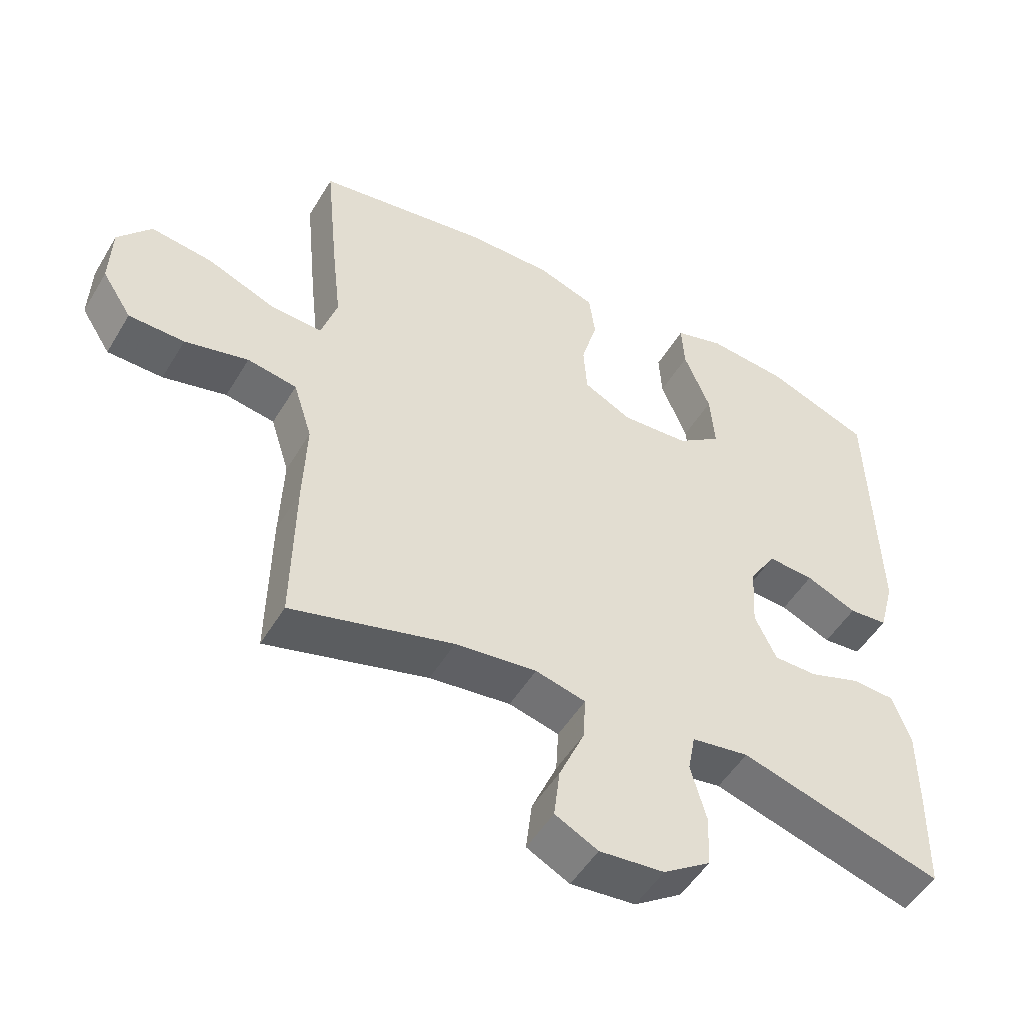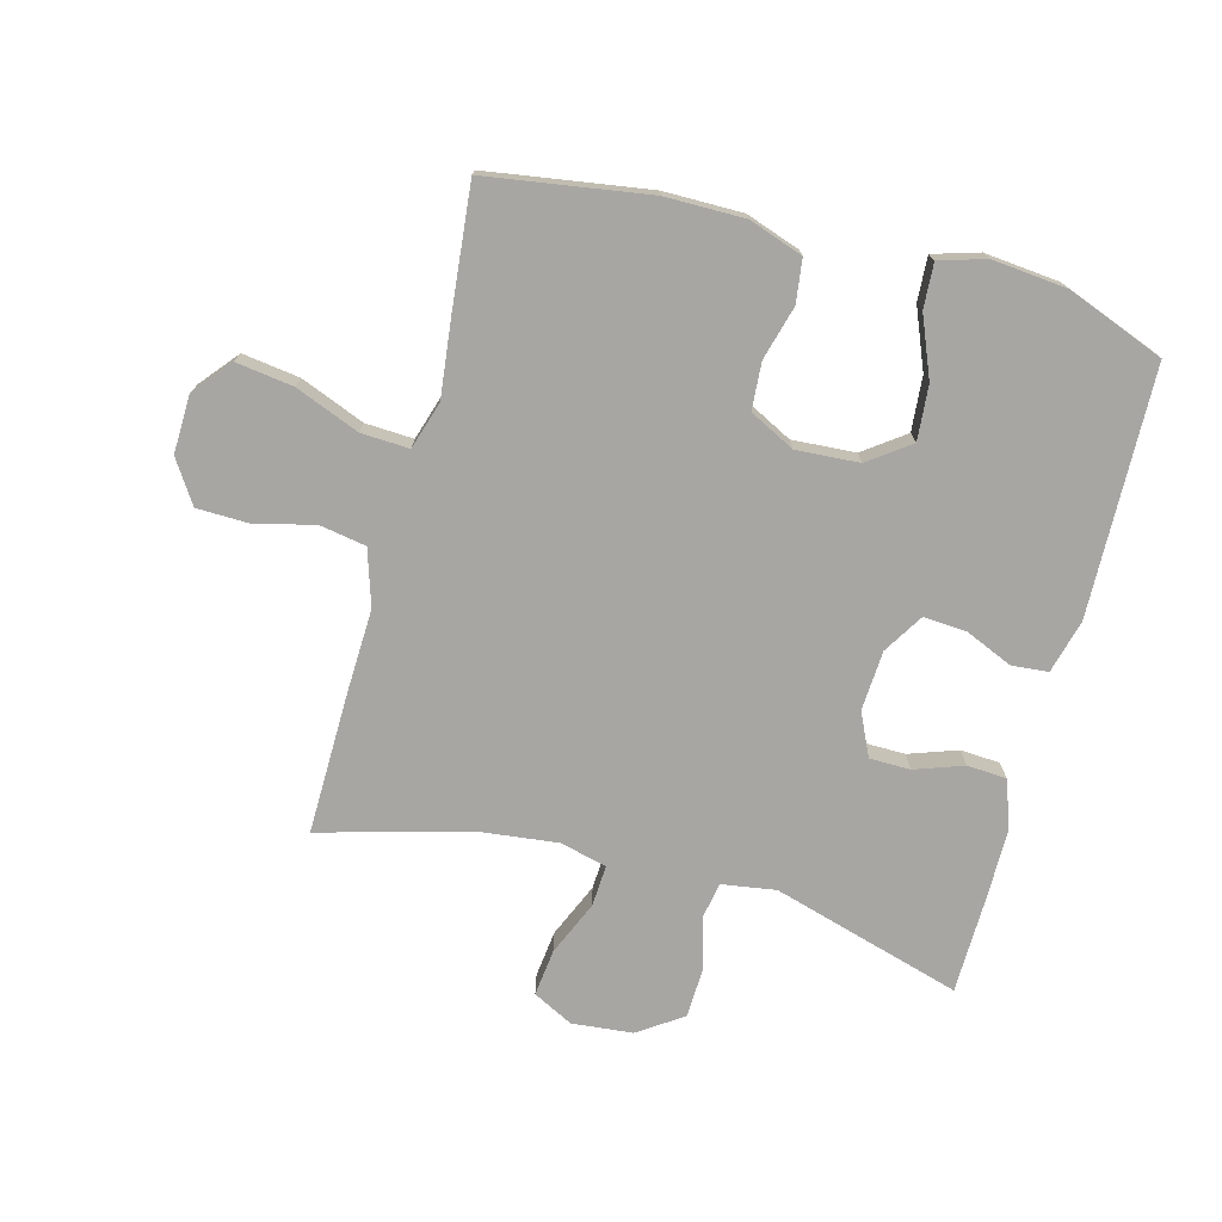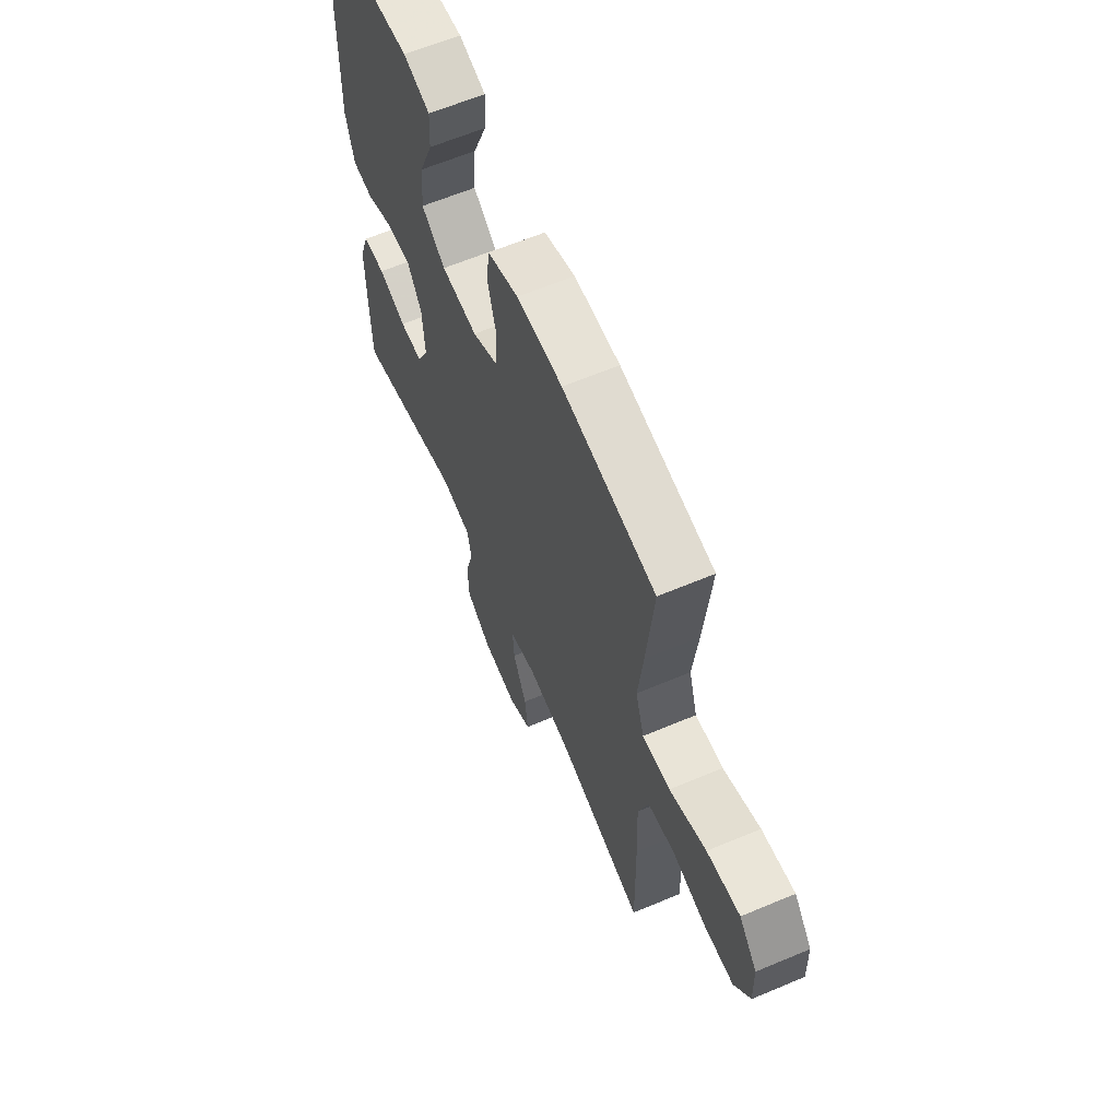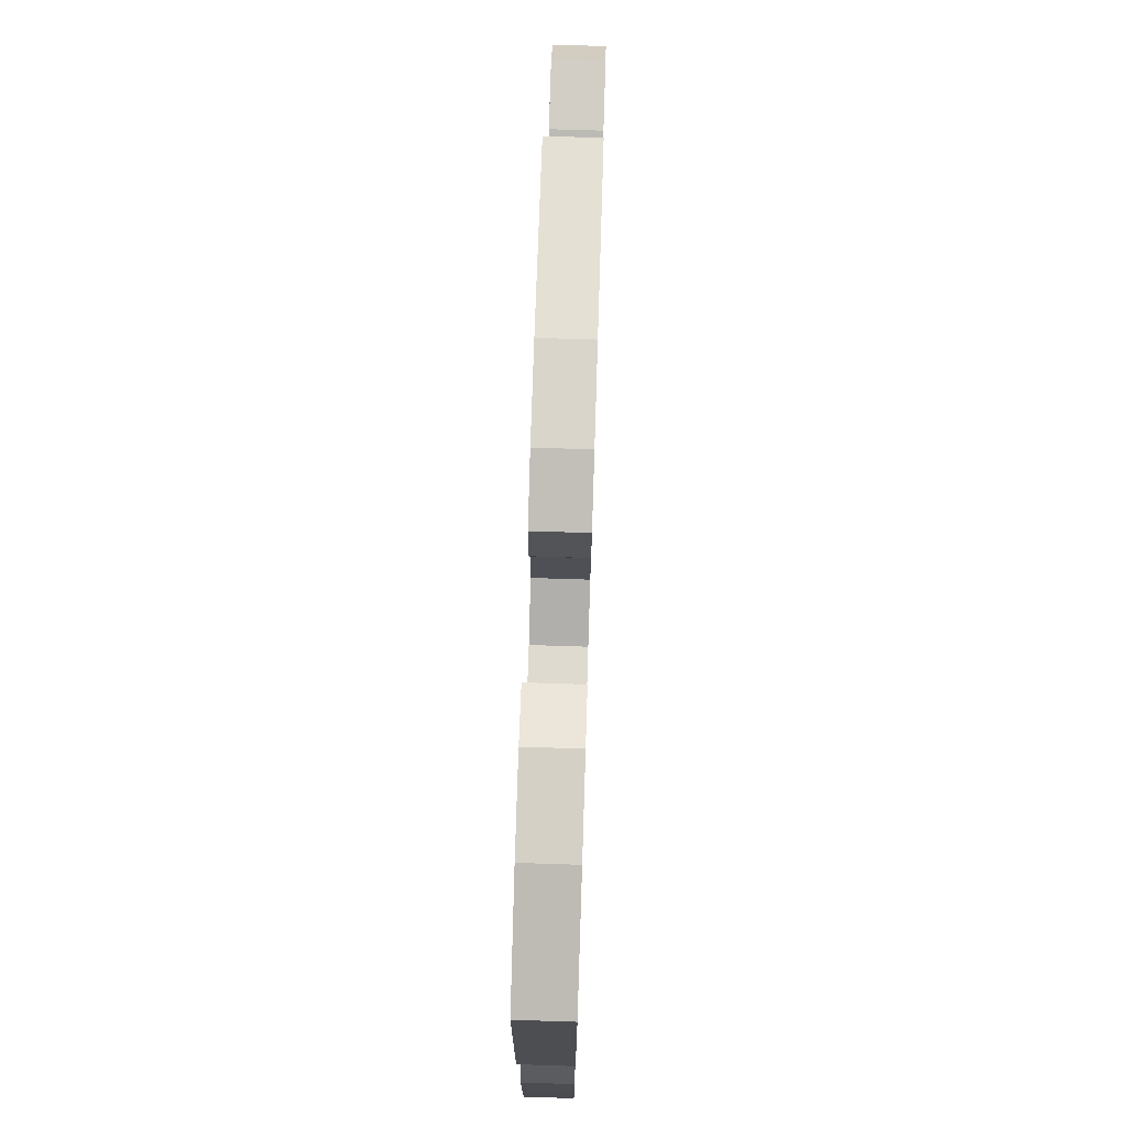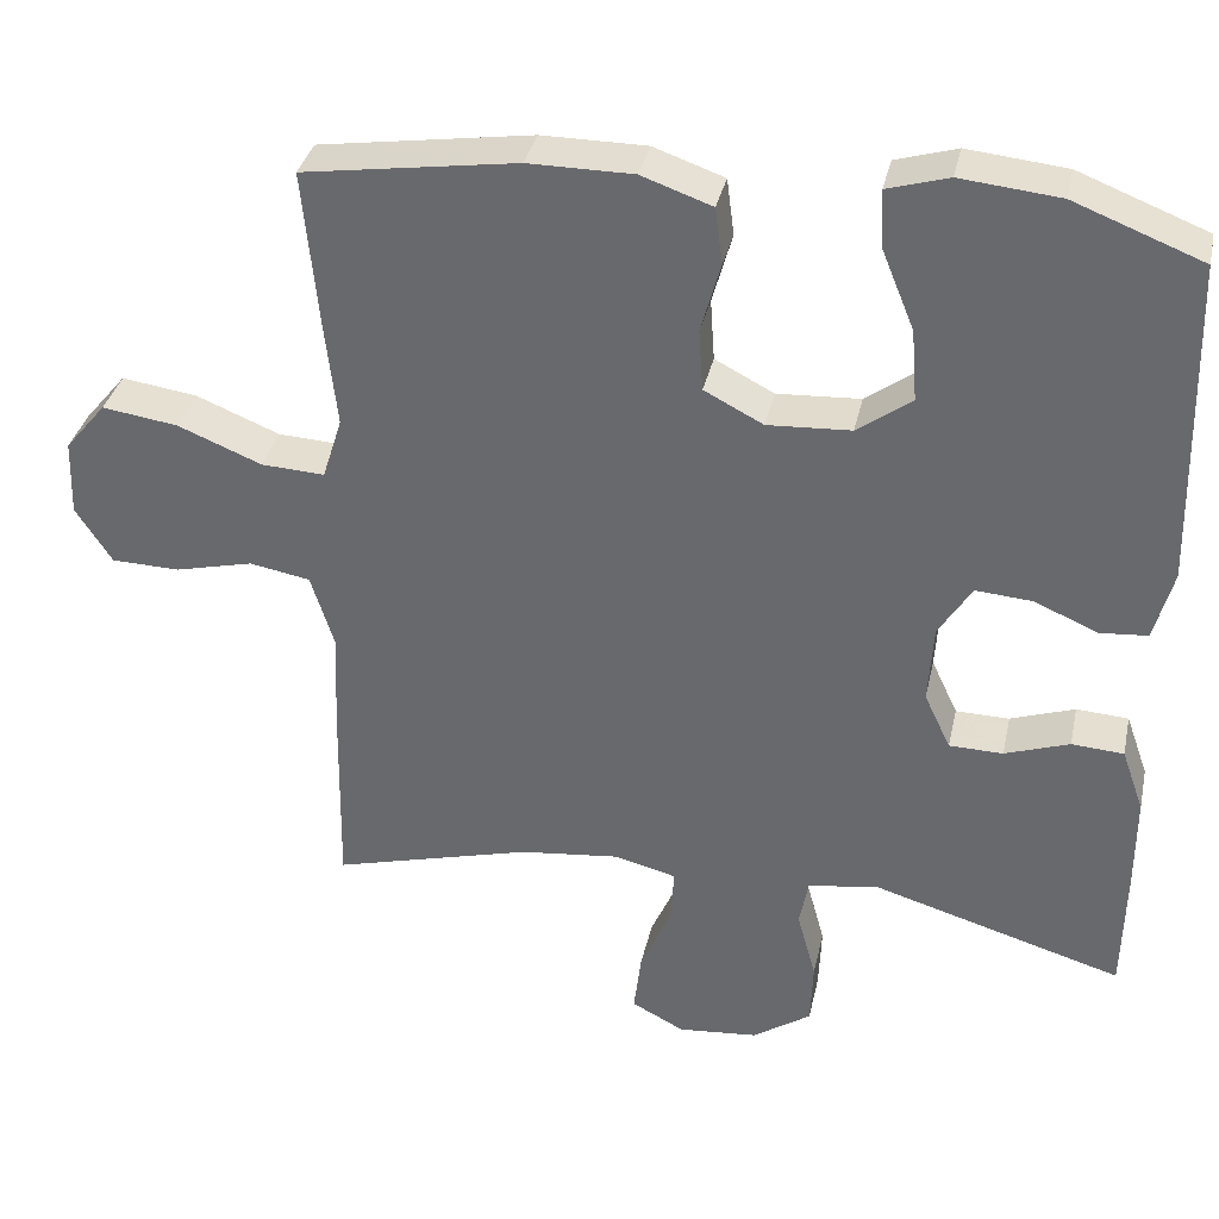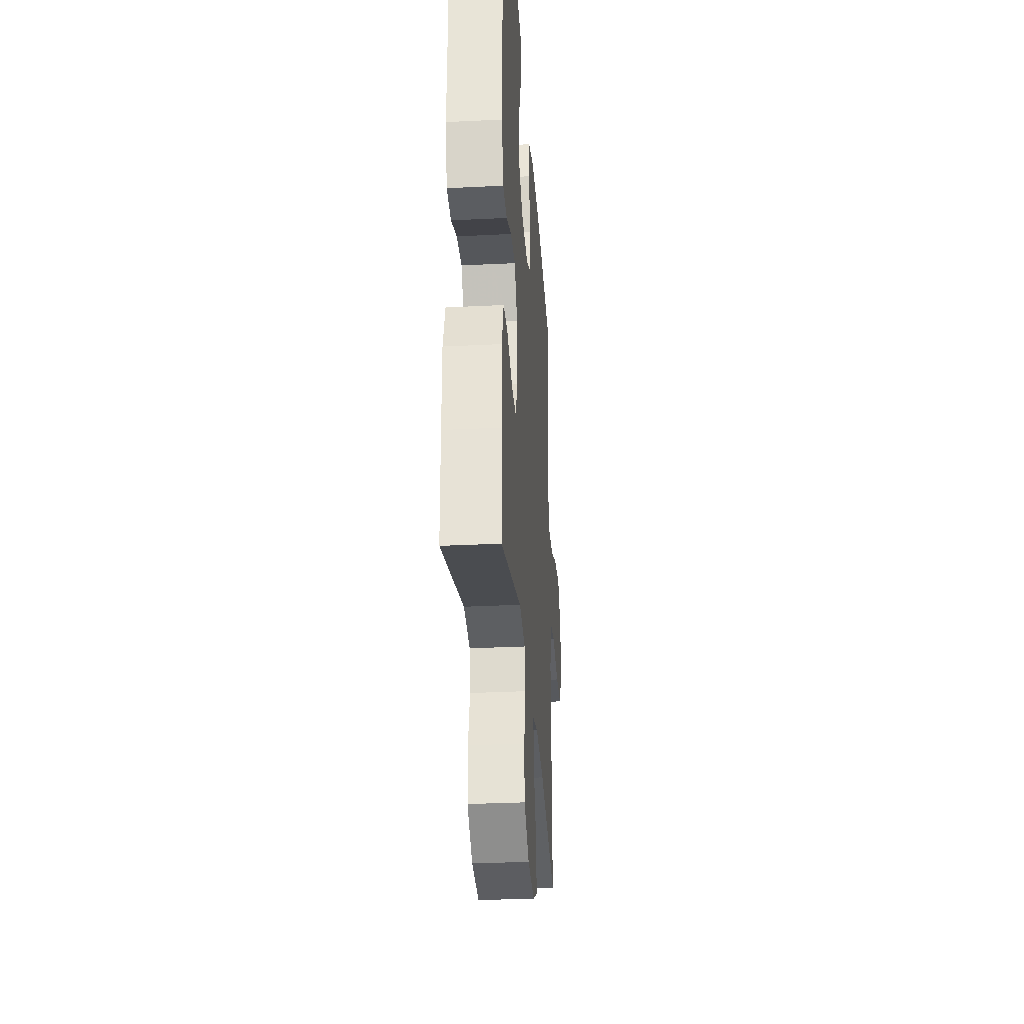
<metadata>
{"format":"obj","ext":"obj","renderer":"f3d","projection":"perspective","resolution":1024,"background":"white","views":[{"elev":-50.5,"azim":-30.0,"up":"+Z"},{"elev":-74.2,"azim":-14.8,"up":"+Y"},{"elev":62.9,"azim":-113.1,"up":"+Z"},{"elev":74.4,"azim":91.8,"up":"+Z"},{"elev":35.2,"azim":12.3,"up":"+Z"},{"elev":-31.1,"azim":94.1,"up":"+Z"}]}
</metadata>
<code>
v -0.5 0.07 0.5
v -0.241 0.07 0.539
v -0.114 0.07 0.539
v -0.028 0.07 0.509
v -0.019 0.07 0.44
v -0.043 0.07 0.354
v -0.038 0.07 0.279
v 0.034 0.07 0.242
v 0.135 0.07 0.248
v 0.201 0.07 0.296
v 0.194 0.07 0.383
v 0.155 0.07 0.479
v 0.151 0.07 0.55
v 0.225 0.07 0.572
v 0.345 0.07 0.56
v 0.5 0.07 0.5
v 0.51 0.07 0.105
v 0.487 0.07 0.019
v 0.429 0.07 0.014
v 0.353 0.07 0.047
v 0.284 0.07 0.052
v 0.244 0.07 -0.012
v 0.238 0.07 -0.108
v 0.27 0.07 -0.176
v 0.335 0.07 -0.177
v 0.413 0.07 -0.15
v 0.476 0.07 -0.154
v 0.503 0.07 -0.23
v 0.503 0.07 -0.347
v 0.5 0.07 -0.5
v 0.197 0.07 -0.411
v 0.111 0.07 -0.424
v 0.1 0.07 -0.482
v 0.123 0.07 -0.566
v 0.12 0.07 -0.644
v 0.049 0.07 -0.692
v -0.048 0.07 -0.701
v -0.112 0.07 -0.668
v -0.103 0.07 -0.593
v -0.065 0.07 -0.506
v -0.061 0.07 -0.44
v -0.136 0.07 -0.421
v -0.258 0.07 -0.435
v -0.5 0.07 -0.5
v -0.496 0.07 -0.271
v -0.491 0.07 -0.14
v -0.519 0.07 -0.051
v -0.593 0.07 -0.038
v -0.688 0.07 -0.061
v -0.771 0.07 -0.059
v -0.815 0.07 0.009
v -0.812 0.07 0.102
v -0.762 0.07 0.162
v -0.67 0.07 0.149
v -0.568 0.07 0.108
v -0.491 0.07 0.104
v -0.467 0.07 0.18
v -0.481 0.07 0.304
v -0.5 0 0.5
v -0.241 0 0.539
v -0.114 0 0.539
v -0.028 0 0.509
v -0.019 0 0.44
v -0.043 0 0.354
v -0.038 0 0.279
v 0.034 0 0.242
v 0.135 0 0.248
v 0.201 0 0.296
v 0.194 0 0.383
v 0.155 0 0.479
v 0.151 0 0.55
v 0.225 0 0.572
v 0.345 0 0.56
v 0.5 0 0.5
v 0.51 0 0.105
v 0.487 0 0.019
v 0.429 0 0.014
v 0.353 0 0.047
v 0.284 0 0.052
v 0.244 0 -0.012
v 0.238 0 -0.108
v 0.27 0 -0.176
v 0.335 0 -0.177
v 0.413 0 -0.15
v 0.476 0 -0.154
v 0.503 0 -0.23
v 0.503 0 -0.347
v 0.5 0 -0.5
v 0.197 0 -0.411
v 0.111 0 -0.424
v 0.1 0 -0.482
v 0.123 0 -0.566
v 0.12 0 -0.644
v 0.049 0 -0.692
v -0.048 0 -0.701
v -0.112 0 -0.668
v -0.103 0 -0.593
v -0.065 0 -0.506
v -0.061 0 -0.44
v -0.136 0 -0.421
v -0.258 0 -0.435
v -0.5 0 -0.5
v -0.496 0 -0.271
v -0.491 0 -0.14
v -0.519 0 -0.051
v -0.593 0 -0.038
v -0.688 0 -0.061
v -0.771 0 -0.059
v -0.815 0 0.009
v -0.812 0 0.102
v -0.762 0 0.162
v -0.67 0 0.149
v -0.568 0 0.108
v -0.491 0 0.104
v -0.467 0 0.18
v -0.481 0 0.304
f 57 58 1 2
f 56 57 2 3
f 52 53 54 55
f 52 55 56
f 51 52 56
f 48 49 50 51
f 47 48 51 56
f 46 47 56 3
f 43 44 45 46
f 42 43 46 3
f 37 38 39 40
f 37 40 41
f 36 37 41
f 33 34 35 36
f 32 33 36 41
f 31 32 41 42
f 29 30 31
f 25 26 27 28
f 24 25 28 29
f 17 18 19 20
f 17 20 21
f 16 17 21
f 15 16 21 22
f 11 12 13 14
f 10 11 14 15
f 3 4 5 6
f 3 6 7
f 42 3 7
f 24 29 31 42
f 23 24 42 7
f 22 23 7 8
f 10 15 22
f 9 10 22
f 8 9 22
f 60 59 116 115
f 61 60 115 114
f 113 112 111 110
f 114 113 110
f 114 110 109
f 109 108 107 106
f 114 109 106 105
f 61 114 105 104
f 104 103 102 101
f 61 104 101 100
f 98 97 96 95
f 99 98 95
f 99 95 94
f 94 93 92 91
f 99 94 91 90
f 100 99 90 89
f 89 88 87
f 86 85 84 83
f 87 86 83 82
f 78 77 76 75
f 79 78 75
f 79 75 74
f 80 79 74 73
f 72 71 70 69
f 73 72 69 68
f 64 63 62 61
f 65 64 61
f 65 61 100
f 100 89 87 82
f 65 100 82 81
f 66 65 81 80
f 80 73 68
f 80 68 67
f 80 67 66
f 1 59 60 2
f 2 60 61 3
f 3 61 62 4
f 4 62 63 5
f 5 63 64 6
f 6 64 65 7
f 7 65 66 8
f 8 66 67 9
f 9 67 68 10
f 10 68 69 11
f 11 69 70 12
f 12 70 71 13
f 13 71 72 14
f 14 72 73 15
f 15 73 74 16
f 16 74 75 17
f 17 75 76 18
f 18 76 77 19
f 19 77 78 20
f 20 78 79 21
f 21 79 80 22
f 22 80 81 23
f 23 81 82 24
f 24 82 83 25
f 25 83 84 26
f 26 84 85 27
f 27 85 86 28
f 28 86 87 29
f 29 87 88 30
f 30 88 89 31
f 31 89 90 32
f 32 90 91 33
f 33 91 92 34
f 34 92 93 35
f 35 93 94 36
f 36 94 95 37
f 37 95 96 38
f 38 96 97 39
f 39 97 98 40
f 40 98 99 41
f 41 99 100 42
f 42 100 101 43
f 43 101 102 44
f 44 102 103 45
f 45 103 104 46
f 46 104 105 47
f 47 105 106 48
f 48 106 107 49
f 49 107 108 50
f 50 108 109 51
f 51 109 110 52
f 52 110 111 53
f 53 111 112 54
f 54 112 113 55
f 55 113 114 56
f 56 114 115 57
f 57 115 116 58
f 58 116 59 1

</code>
